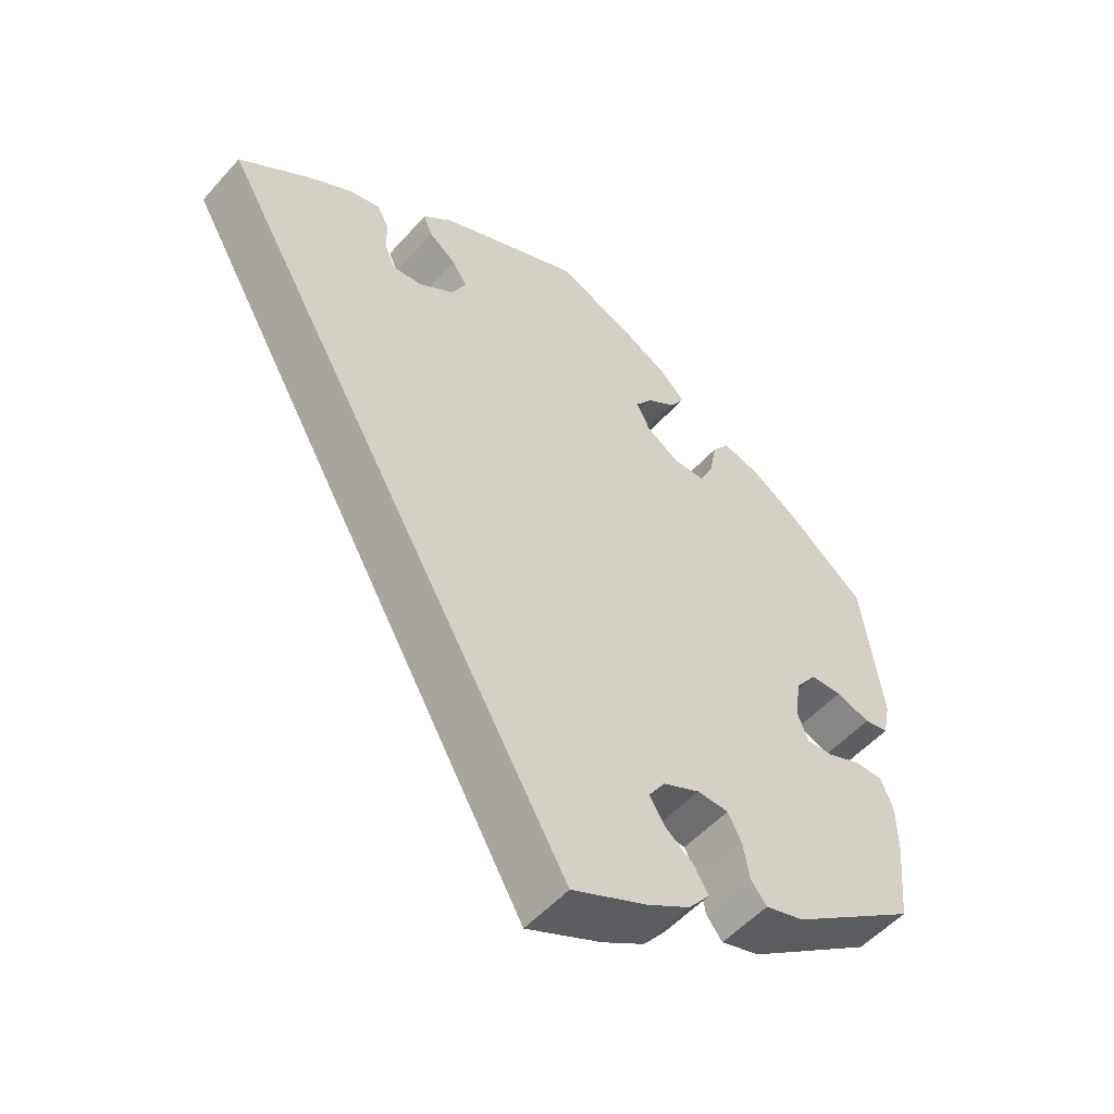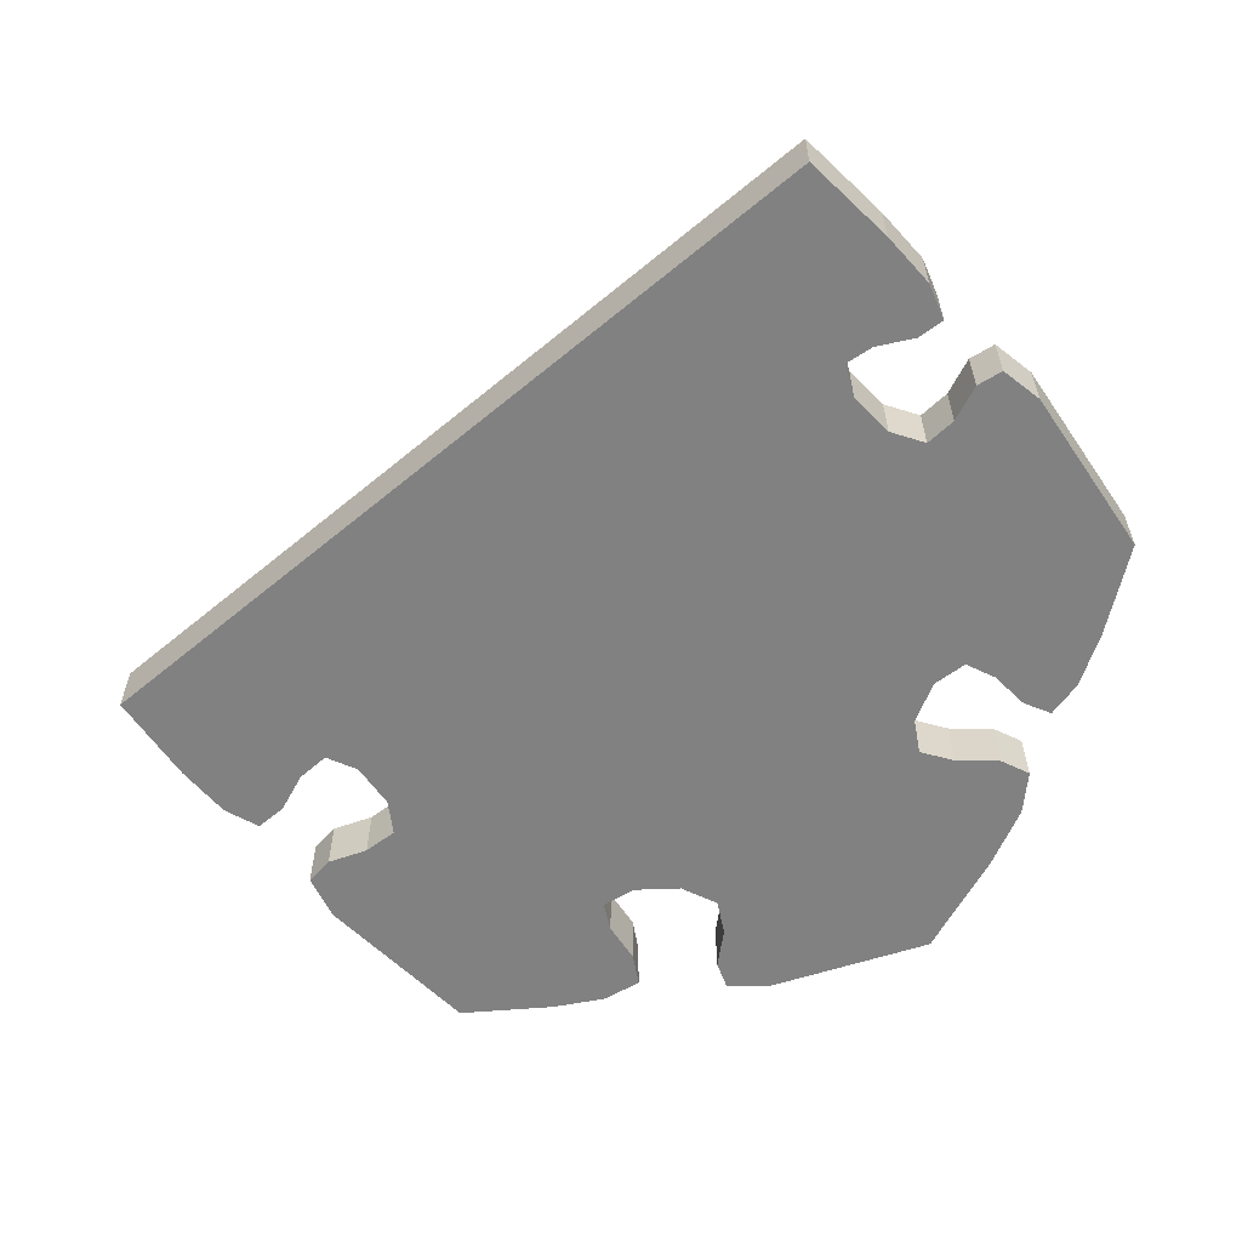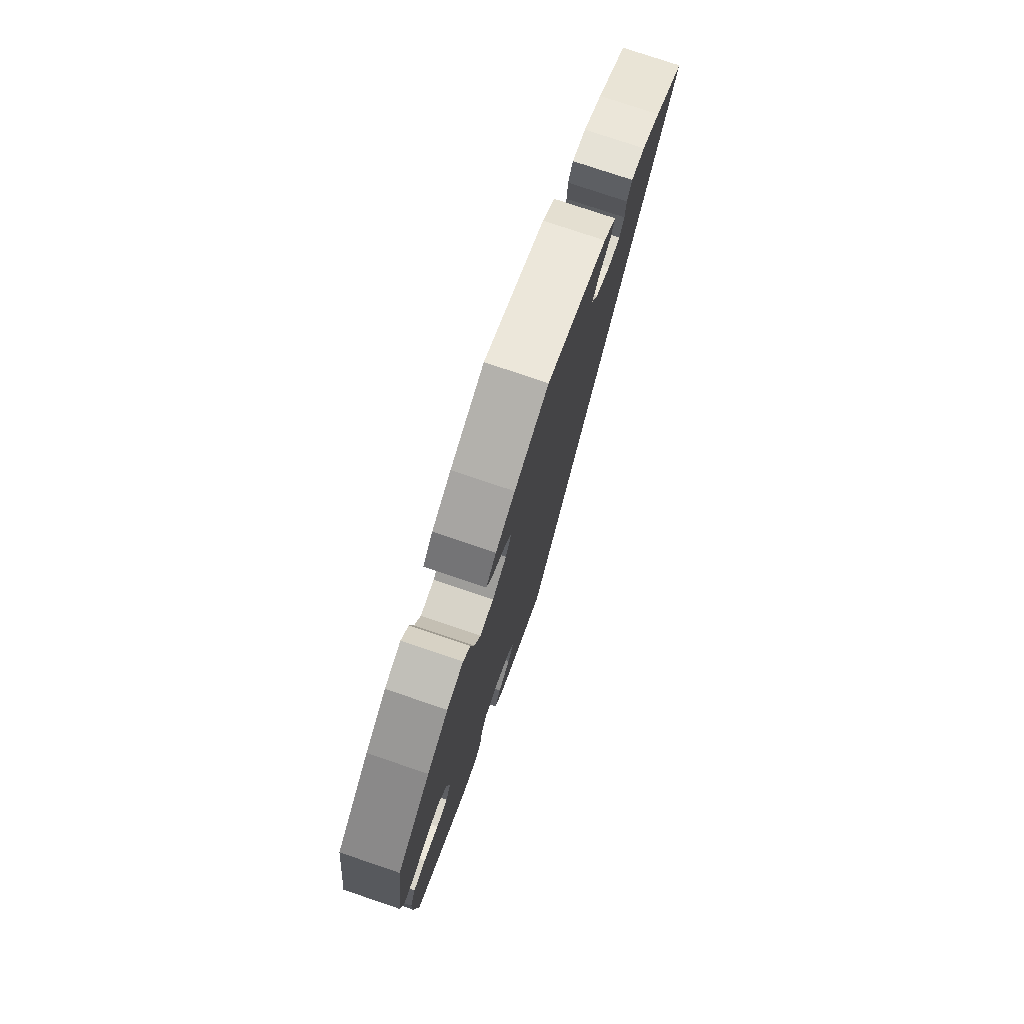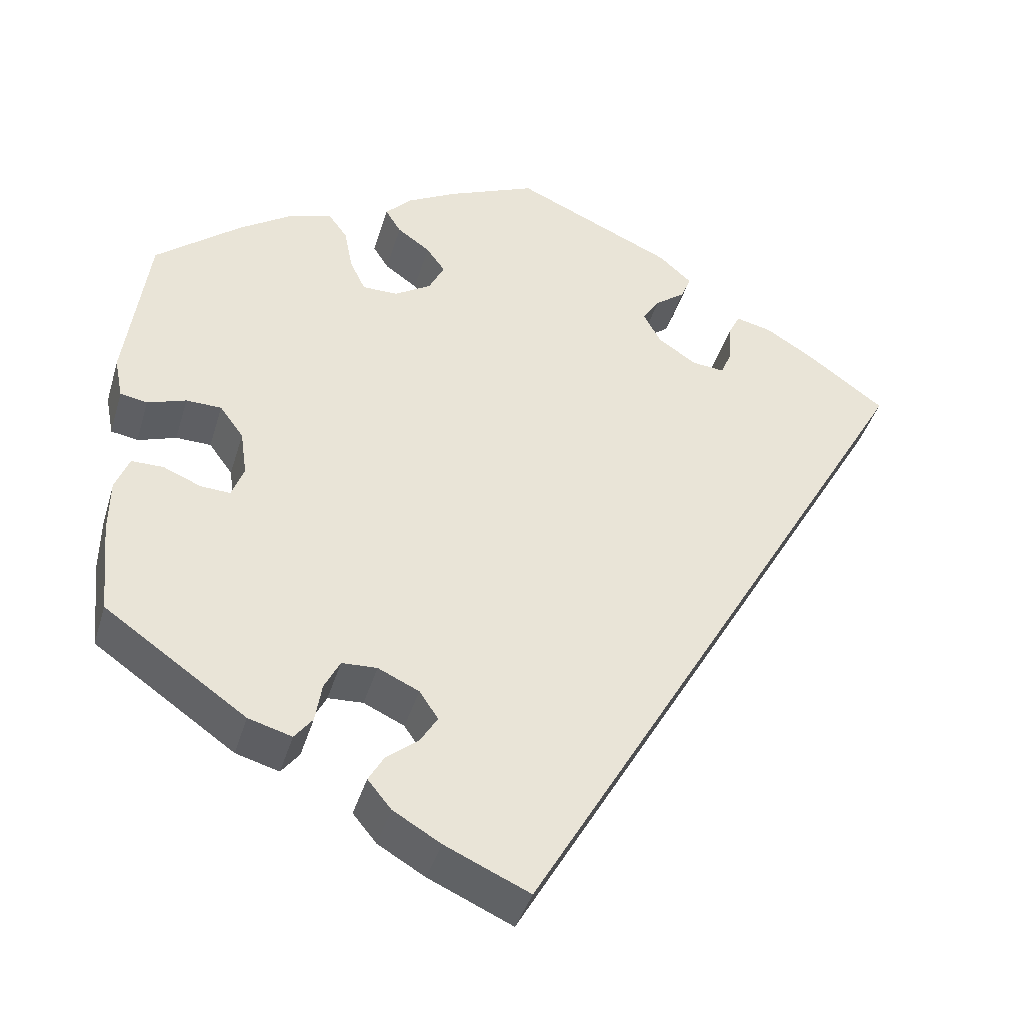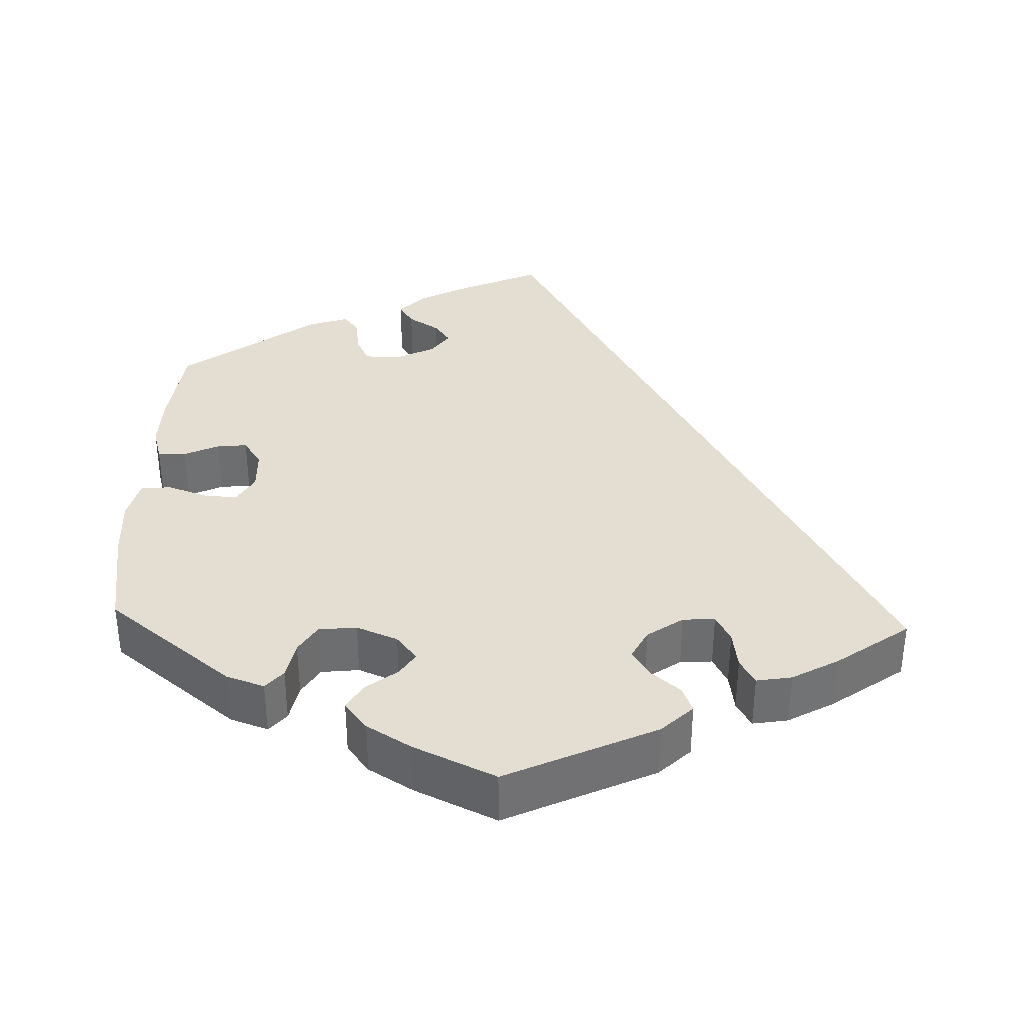
<metadata>
{"format":"obj","ext":"obj","renderer":"f3d","projection":"perspective","resolution":1024,"background":"white","views":[{"elev":-52.6,"azim":-40.4,"up":"+Z"},{"elev":-60.4,"azim":-79.7,"up":"+Y"},{"elev":77.0,"azim":108.7,"up":"+Z"},{"elev":-41.0,"azim":163.8,"up":"+Z"},{"elev":36.2,"azim":122.2,"up":"+Y"}]}
</metadata>
<code>
v -0.501 0.07 0.289
v -0.406 0.07 0.357
v -0.347 0.07 0.393
v -0.303 0.07 0.403
v -0.288 0.07 0.373
v -0.286 0.07 0.326
v -0.272 0.07 0.294
v -0.232 0.07 0.298
v -0.185 0.07 0.329
v -0.164 0.07 0.368
v -0.185 0.07 0.4
v -0.222 0.07 0.428
v -0.234 0.07 0.458
v -0.194 0.07 0.493
v 0 0.07 0.578
v 0.108 0.07 0.532
v 0.169 0.07 0.499
v 0.201 0.07 0.466
v 0.182 0.07 0.436
v 0.142 0.07 0.408
v 0.119 0.07 0.377
v 0.138 0.07 0.339
v 0.183 0.07 0.311
v 0.226 0.07 0.311
v 0.245 0.07 0.35
v 0.255 0.07 0.402
v 0.278 0.07 0.433
v 0.33 0.07 0.418
v 0.396 0.07 0.374
v 0.5 0.07 0.29
v 0.528 0.07 0.089
v 0.518 0.07 0.039
v 0.485 0.07 0.033
v 0.438 0.07 0.049
v 0.395 0.07 0.048
v 0.366 0.07 0.009
v 0.358 0.07 -0.047
v 0.373 0.07 -0.086
v 0.409 0.07 -0.084
v 0.455 0.07 -0.065
v 0.494 0.07 -0.065
v 0.511 0.07 -0.108
v 0.512 0.07 -0.174
v 0.501 0.07 -0.288
v 0.329 0.07 -0.407
v 0.276 0.07 -0.422
v 0.254 0.07 -0.394
v 0.246 0.07 -0.346
v 0.227 0.07 -0.309
v 0.184 0.07 -0.307
v 0.134 0.07 -0.33
v 0.111 0.07 -0.364
v 0.132 0.07 -0.398
v 0.171 0.07 -0.429
v 0.19 0.07 -0.462
v 0.161 0.07 -0.497
v 0.103 0.07 -0.531
v 0 0.07 -0.577
v -0.501 0 0.289
v -0.406 0 0.357
v -0.347 0 0.393
v -0.303 0 0.403
v -0.288 0 0.373
v -0.286 0 0.326
v -0.272 0 0.294
v -0.232 0 0.298
v -0.185 0 0.329
v -0.164 0 0.368
v -0.185 0 0.4
v -0.222 0 0.428
v -0.234 0 0.458
v -0.194 0 0.493
v 0 0 0.578
v 0.108 0 0.532
v 0.169 0 0.499
v 0.201 0 0.466
v 0.182 0 0.436
v 0.142 0 0.408
v 0.119 0 0.377
v 0.138 0 0.339
v 0.183 0 0.311
v 0.226 0 0.311
v 0.245 0 0.35
v 0.255 0 0.402
v 0.278 0 0.433
v 0.33 0 0.418
v 0.396 0 0.374
v 0.5 0 0.29
v 0.528 0 0.089
v 0.518 0 0.039
v 0.485 0 0.033
v 0.438 0 0.049
v 0.395 0 0.048
v 0.366 0 0.009
v 0.358 0 -0.047
v 0.373 0 -0.086
v 0.409 0 -0.084
v 0.455 0 -0.065
v 0.494 0 -0.065
v 0.511 0 -0.108
v 0.512 0 -0.174
v 0.501 0 -0.288
v 0.329 0 -0.407
v 0.276 0 -0.422
v 0.254 0 -0.394
v 0.246 0 -0.346
v 0.227 0 -0.309
v 0.184 0 -0.307
v 0.134 0 -0.33
v 0.111 0 -0.364
v 0.132 0 -0.398
v 0.171 0 -0.429
v 0.19 0 -0.462
v 0.161 0 -0.497
v 0.103 0 -0.531
v 0 0 -0.577
f 53 54 55 56
f 52 53 56 57
f 45 46 47 48
f 45 48 49
f 44 45 49
f 43 44 49 50
f 39 40 41 42
f 38 39 42 43
f 31 32 33 34
f 31 34 35
f 30 31 35
f 29 30 35 36
f 25 26 27 28
f 24 25 28 29
f 17 18 19 20
f 17 20 21
f 16 17 21
f 15 16 21
f 14 15 21 22
f 11 12 13 14
f 10 11 14 22
f 3 4 5 6
f 3 6 7
f 2 3 7
f 1 2 7
f 52 57 58 1
f 38 43 50
f 37 38 50 51
f 24 29 36 37
f 23 24 37 51
f 9 10 22 23
f 8 9 23 51
f 7 8 51 52
f 1 7 52
f 114 113 112 111
f 115 114 111 110
f 106 105 104 103
f 107 106 103
f 107 103 102
f 108 107 102 101
f 100 99 98 97
f 101 100 97 96
f 92 91 90 89
f 93 92 89
f 93 89 88
f 94 93 88 87
f 86 85 84 83
f 87 86 83 82
f 78 77 76 75
f 79 78 75
f 79 75 74
f 79 74 73
f 80 79 73 72
f 72 71 70 69
f 80 72 69 68
f 64 63 62 61
f 65 64 61
f 65 61 60
f 65 60 59
f 59 116 115 110
f 108 101 96
f 109 108 96 95
f 95 94 87 82
f 109 95 82 81
f 81 80 68 67
f 109 81 67 66
f 110 109 66 65
f 110 65 59
f 1 59 60 2
f 2 60 61 3
f 3 61 62 4
f 4 62 63 5
f 5 63 64 6
f 6 64 65 7
f 7 65 66 8
f 8 66 67 9
f 9 67 68 10
f 10 68 69 11
f 11 69 70 12
f 12 70 71 13
f 13 71 72 14
f 14 72 73 15
f 15 73 74 16
f 16 74 75 17
f 17 75 76 18
f 18 76 77 19
f 19 77 78 20
f 20 78 79 21
f 21 79 80 22
f 22 80 81 23
f 23 81 82 24
f 24 82 83 25
f 25 83 84 26
f 26 84 85 27
f 27 85 86 28
f 28 86 87 29
f 29 87 88 30
f 30 88 89 31
f 31 89 90 32
f 32 90 91 33
f 33 91 92 34
f 34 92 93 35
f 35 93 94 36
f 36 94 95 37
f 37 95 96 38
f 38 96 97 39
f 39 97 98 40
f 40 98 99 41
f 41 99 100 42
f 42 100 101 43
f 43 101 102 44
f 44 102 103 45
f 45 103 104 46
f 46 104 105 47
f 47 105 106 48
f 48 106 107 49
f 49 107 108 50
f 50 108 109 51
f 51 109 110 52
f 52 110 111 53
f 53 111 112 54
f 54 112 113 55
f 55 113 114 56
f 56 114 115 57
f 57 115 116 58
f 58 116 59 1

</code>
